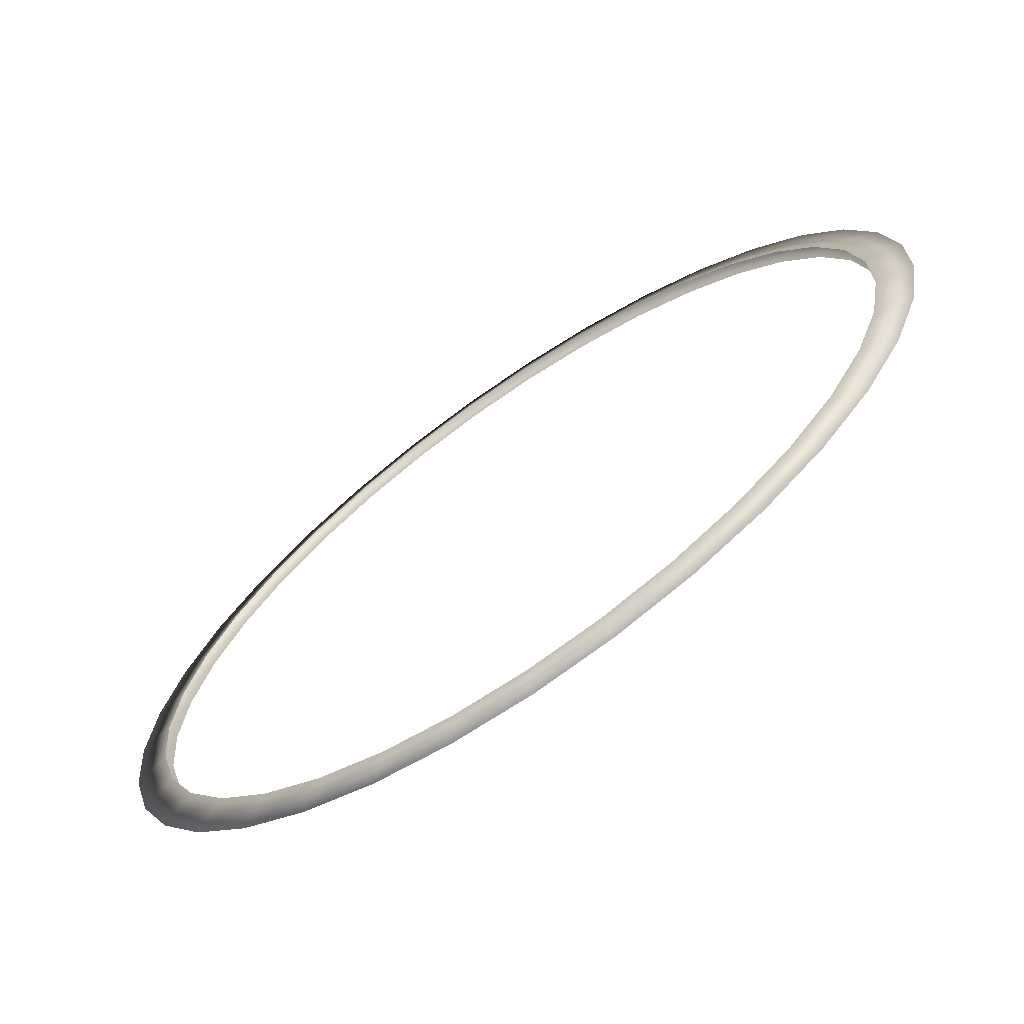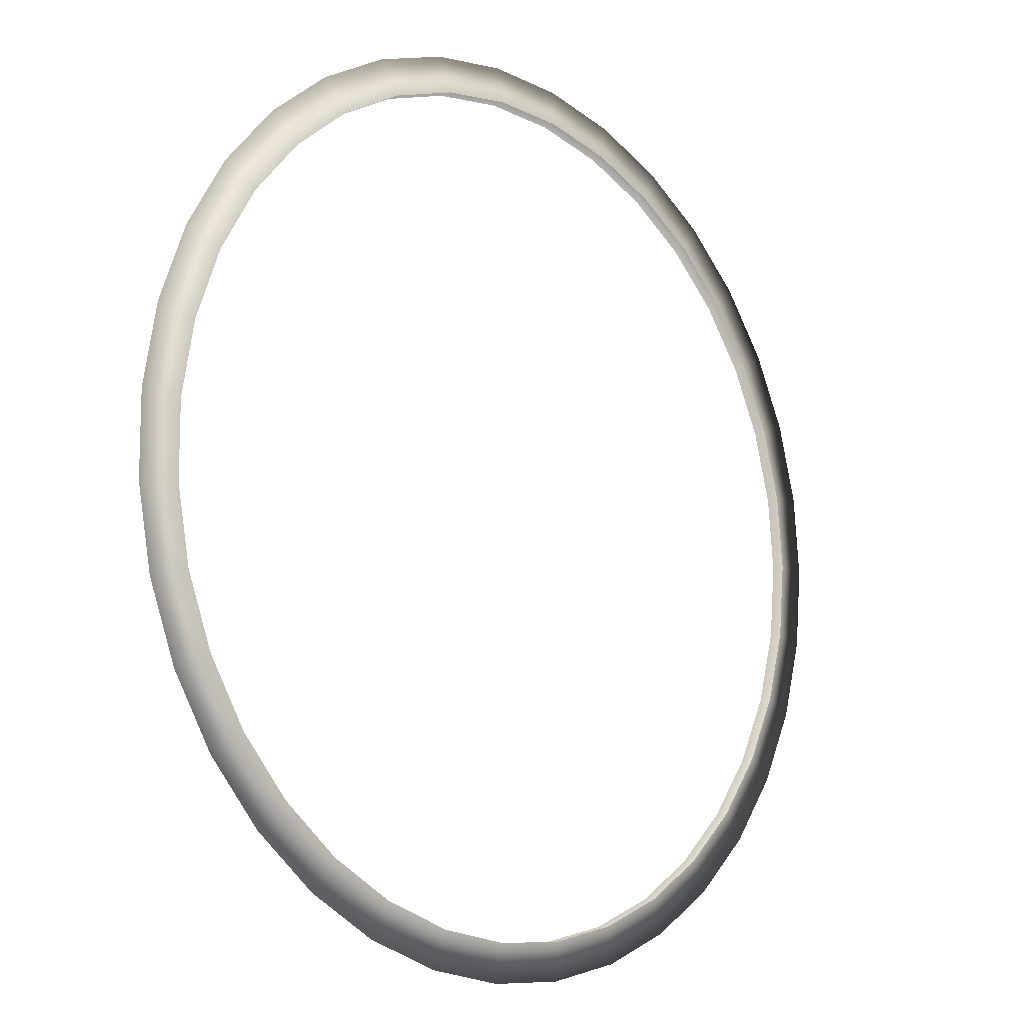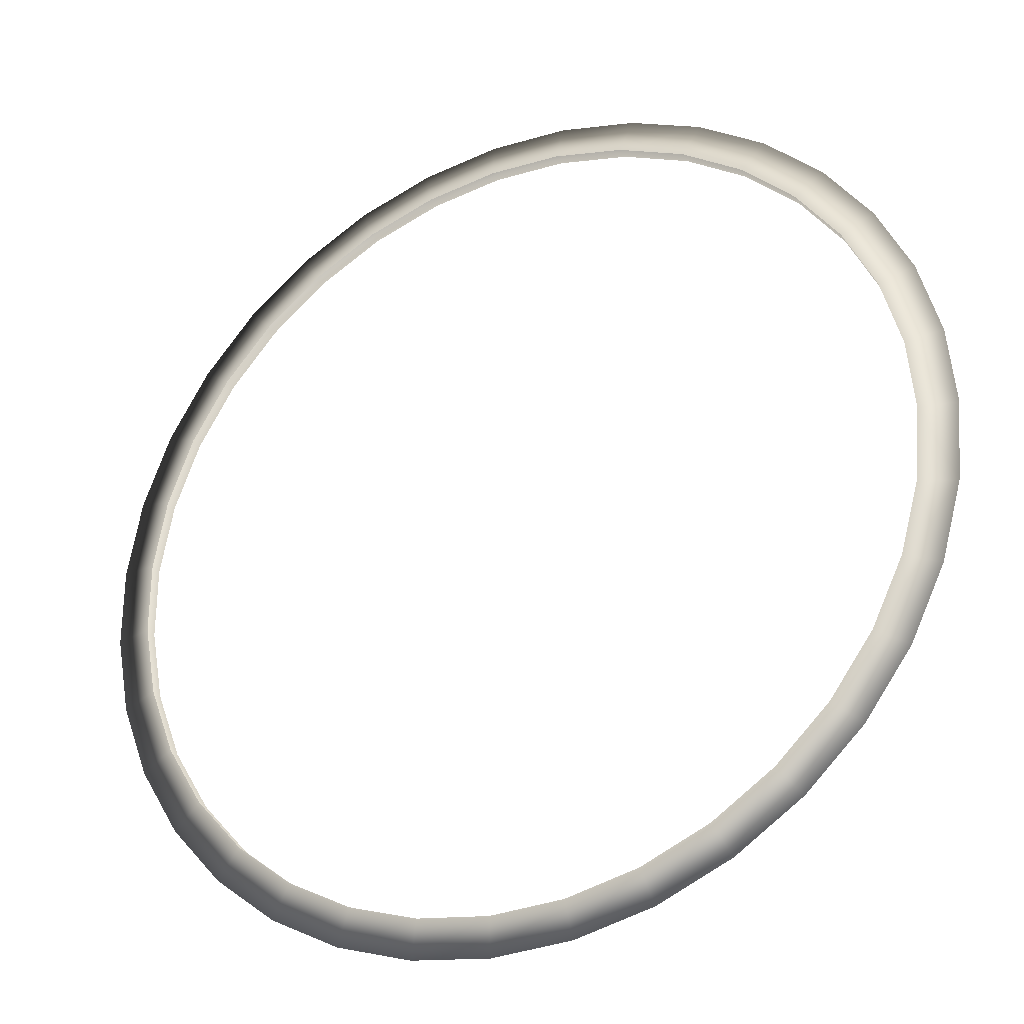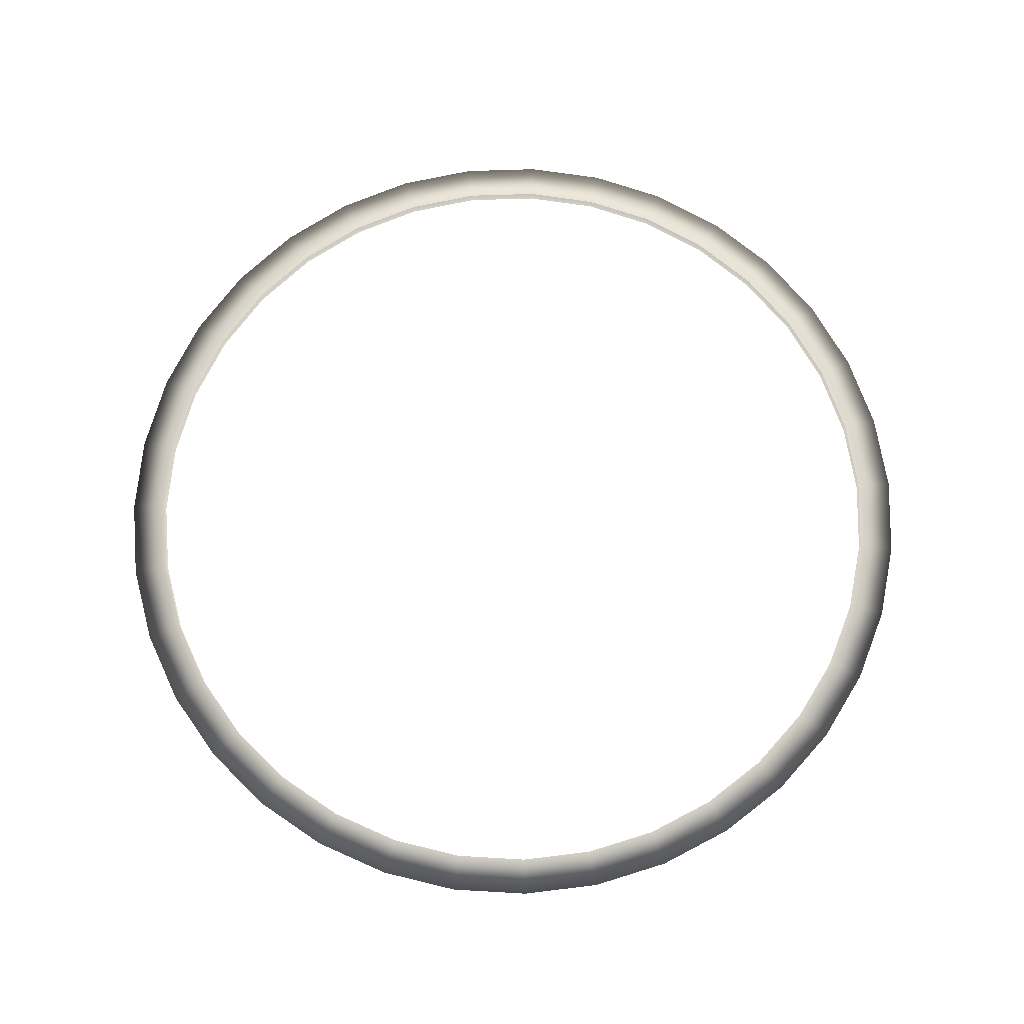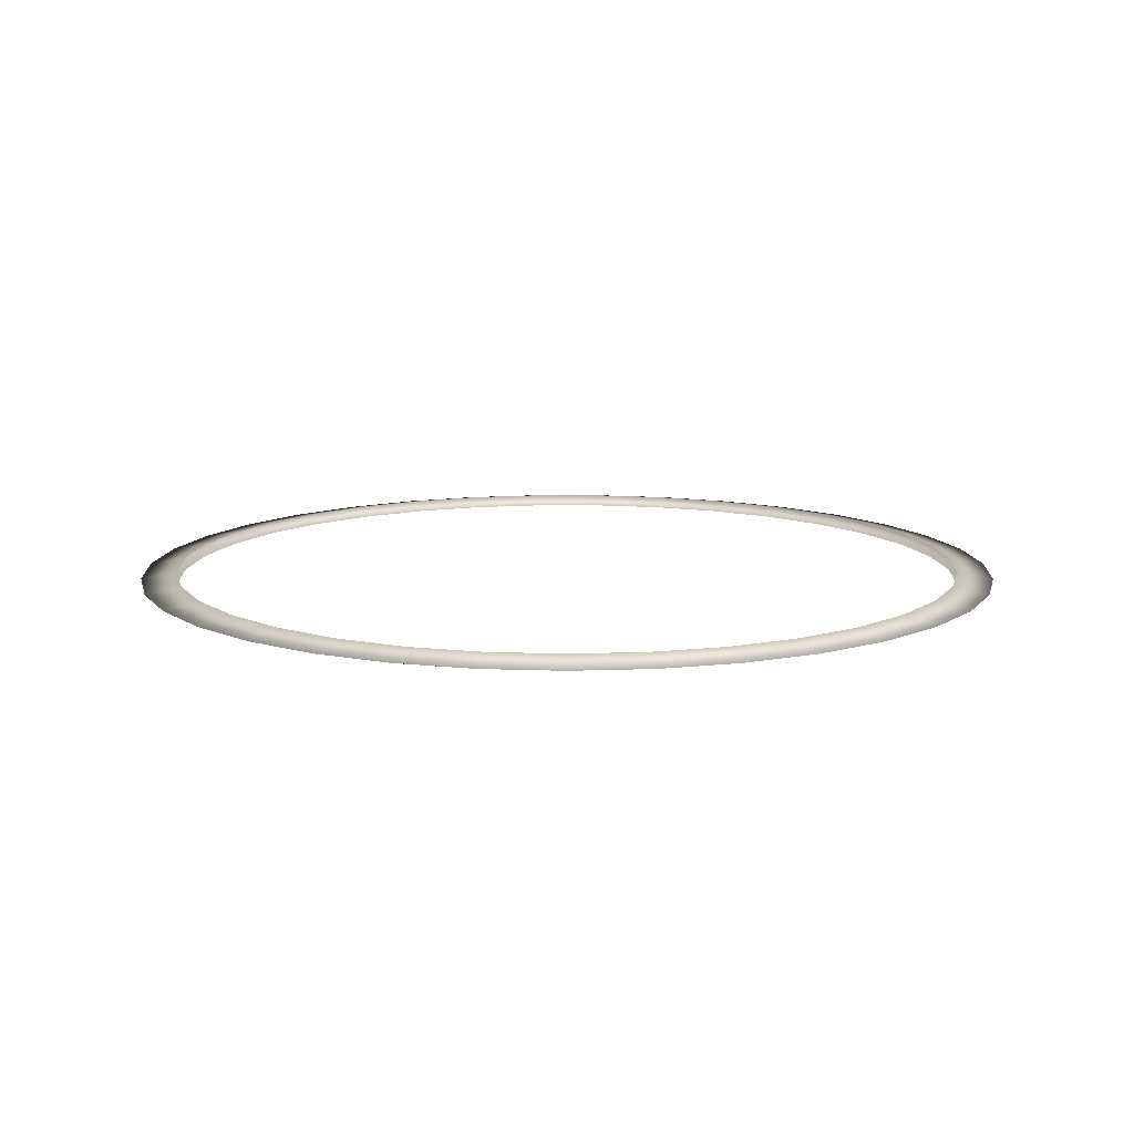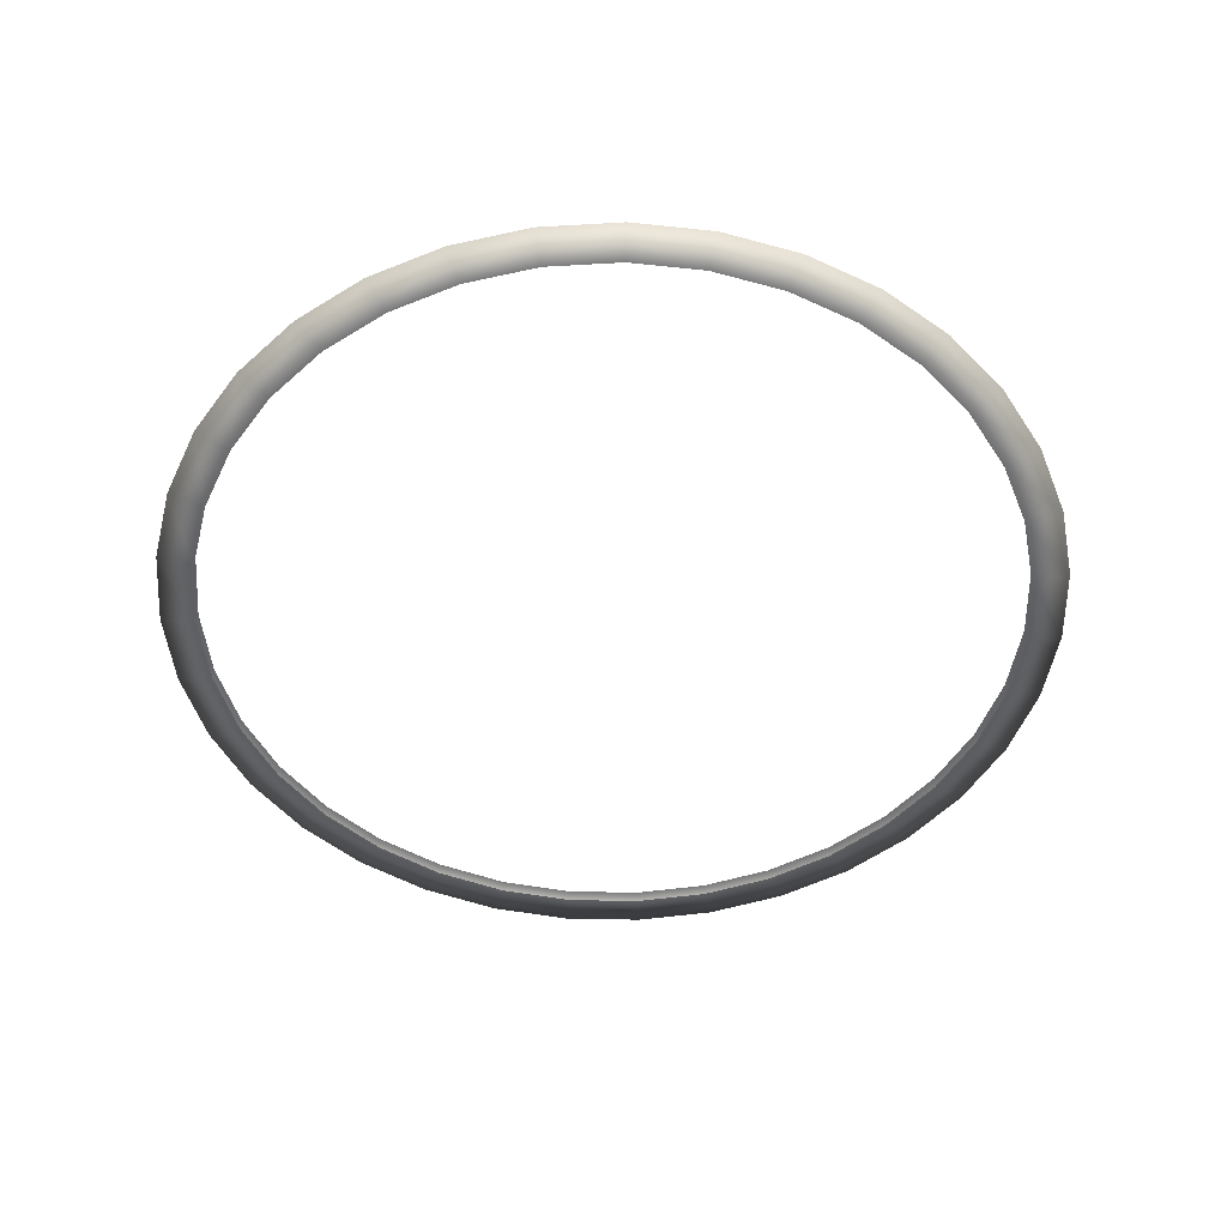
<metadata>
{"format":"obj","ext":"obj","renderer":"f3d","projection":"perspective","resolution":1024,"background":"white","views":[{"elev":-69.6,"azim":-145.3,"up":"+Y"},{"elev":-11.9,"azim":-45.7,"up":"+Y"},{"elev":-30.0,"azim":26.3,"up":"+Y"},{"elev":72.7,"azim":139.6,"up":"+Z"},{"elev":11.7,"azim":-95.1,"up":"+Z"},{"elev":-49.3,"azim":-55.5,"up":"+Z"}]}
</metadata>
<code>
g Cylinder003
v 0.4723 1.471 -0.02374
v 0.2207 1.671 7.267e-08
v 0.2019 1.533 -0.02374
v 0.5155 1.604 7.267e-08
v 0.2019 1.533 0.02374
v 0.7273 1.362 -0.02374
v 0.4723 1.471 0.02374
v 0.7935 1.485 7.267e-08
v 0.9587 1.209 -0.02374
v 0.7273 1.362 0.02374
v 1.046 1.319 7.267e-08
v 1.159 1.018 -0.02374
v 0.9587 1.209 0.02374
v 1.264 1.11 7.267e-08
v 1.322 0.7934 -0.02374
v 1.159 1.018 0.02374
v 1.442 0.865 7.267e-08
v 1.442 0.5435 -0.02374
v 1.322 0.7934 0.02374
v 1.573 0.5926 7.267e-08
v 1.516 0.2762 -0.02374
v 1.442 0.5435 0.02374
v 1.654 0.3011 7.267e-08
v 1.541 0 -0.02374
v 1.516 0.2762 0.02374
v 1.681 -5.252e-08 7.267e-08
v 1.516 -0.2762 -0.02374
v 1.541 0 0.02374
v 1.654 -0.3011 7.267e-08
v 1.442 -0.5435 -0.02374
v 1.516 -0.2762 0.02374
v 1.573 -0.5926 7.267e-08
v 1.322 -0.7934 -0.02374
v 1.442 -0.5435 0.02374
v 1.442 -0.865 7.267e-08
v 1.159 -1.018 -0.02374
v 1.322 -0.7934 0.02374
v 1.264 -1.11 7.267e-08
v 0.9587 -1.209 -0.02374
v 1.159 -1.018 0.02374
v 1.046 -1.319 7.267e-08
v 0.7273 -1.362 -0.02374
v 0.9587 -1.209 0.02374
v 0.7935 -1.485 7.267e-08
v 0.4723 -1.471 -0.02374
v 0.7273 -1.362 0.02374
v 0.5155 -1.604 7.267e-08
v 0.2019 -1.533 -0.02374
v 0.4723 -1.471 0.02374
v 0.2207 -1.671 7.267e-08
v -0.07512 -1.545 -0.02374
v 0.2019 -1.533 0.02374
v -0.08139 -1.685 7.267e-08
v -0.3499 -1.508 -0.02374
v -0.07512 -1.545 0.02374
v -0.381 -1.644 7.267e-08
v -0.6137 -1.422 -0.02374
v -0.3499 -1.508 0.02374
v -0.6686 -1.551 7.267e-08
v -0.8579 -1.291 -0.02374
v -0.6137 -1.422 0.02374
v -0.9348 -1.408 7.267e-08
v -1.075 -1.118 -0.02374
v -0.8579 -1.291 0.02374
v -1.171 -1.219 7.267e-08
v -1.257 -0.9092 -0.02374
v -1.075 -1.118 0.02374
v -1.37 -0.9913 7.267e-08
v -1.399 -0.6711 -0.02374
v -1.257 -0.9092 0.02374
v -1.525 -0.7318 7.267e-08
v -1.497 -0.4115 -0.02374
v -1.399 -0.6711 0.02374
v -1.632 -0.4487 7.267e-08
v -1.546 -0.1387 -0.02374
v -1.497 -0.4115 0.02374
v -1.685 -0.1512 7.267e-08
v -1.546 0.1387 -0.02374
v -1.546 -0.1387 0.02374
v -1.685 0.1512 7.267e-08
v -1.497 0.4115 -0.02374
v -1.546 0.1387 0.02374
v -1.632 0.4487 7.267e-08
v -1.399 0.6711 -0.02374
v -1.497 0.4115 0.02374
v -1.525 0.7318 7.267e-08
v -1.257 0.9092 -0.02374
v -1.399 0.6711 0.02374
v -1.37 0.9913 7.267e-08
v -1.075 1.118 -0.02374
v -1.257 0.9092 0.02374
v -1.171 1.219 7.267e-08
v -0.8579 1.291 -0.02374
v -1.075 1.118 0.02374
v -0.9348 1.408 7.267e-08
v -0.6137 1.422 -0.02374
v -0.8579 1.291 0.02374
v -0.6686 1.551 7.267e-08
v -0.3499 1.508 -0.02374
v -0.6137 1.422 0.02374
v -0.381 1.644 7.267e-08
v -0.07512 1.545 -0.02374
v -0.3499 1.508 0.02374
v -0.08139 1.685 7.267e-08
v 0.2019 1.533 -0.02374
v -0.07512 1.545 0.02374
v 0.2207 1.671 7.267e-08
v 0.2019 1.533 0.02374
g Cylinder003_0
f 3 2 1
f 2 4 1
f 2 5 4
f 1 4 6
f 5 7 4
f 4 8 6
f 4 7 8
f 6 8 9
f 7 10 8
f 8 11 9
f 8 10 11
f 9 11 12
f 10 13 11
f 11 14 12
f 11 13 14
f 12 14 15
f 13 16 14
f 14 17 15
f 14 16 17
f 15 17 18
f 16 19 17
f 17 20 18
f 17 19 20
f 18 20 21
f 19 22 20
f 20 23 21
f 20 22 23
f 21 23 24
f 22 25 23
f 23 26 24
f 23 25 26
f 24 26 27
f 25 28 26
f 26 29 27
f 26 28 29
f 27 29 30
f 28 31 29
f 29 32 30
f 29 31 32
f 30 32 33
f 31 34 32
f 32 35 33
f 32 34 35
f 33 35 36
f 34 37 35
f 35 38 36
f 35 37 38
f 36 38 39
f 37 40 38
f 38 41 39
f 38 40 41
f 39 41 42
f 40 43 41
f 41 44 42
f 41 43 44
f 42 44 45
f 43 46 44
f 44 47 45
f 44 46 47
f 45 47 48
f 46 49 47
f 47 50 48
f 47 49 50
f 48 50 51
f 49 52 50
f 50 53 51
f 50 52 53
f 51 53 54
f 52 55 53
f 53 56 54
f 53 55 56
f 54 56 57
f 55 58 56
f 56 59 57
f 56 58 59
f 57 59 60
f 58 61 59
f 59 62 60
f 59 61 62
f 60 62 63
f 61 64 62
f 62 65 63
f 62 64 65
f 63 65 66
f 64 67 65
f 65 68 66
f 65 67 68
f 66 68 69
f 67 70 68
f 68 71 69
f 68 70 71
f 69 71 72
f 70 73 71
f 71 74 72
f 71 73 74
f 72 74 75
f 73 76 74
f 74 77 75
f 74 76 77
f 75 77 78
f 76 79 77
f 77 80 78
f 77 79 80
f 78 80 81
f 79 82 80
f 80 83 81
f 80 82 83
f 81 83 84
f 82 85 83
f 83 86 84
f 83 85 86
f 84 86 87
f 85 88 86
f 86 89 87
f 86 88 89
f 87 89 90
f 88 91 89
f 89 92 90
f 89 91 92
f 90 92 93
f 91 94 92
f 92 95 93
f 92 94 95
f 93 95 96
f 94 97 95
f 95 98 96
f 95 97 98
f 96 98 99
f 97 100 98
f 98 101 99
f 98 100 101
f 99 101 102
f 100 103 101
f 101 104 102
f 101 103 104
f 102 104 105
f 103 106 104
f 104 107 105
f 104 106 107
f 106 108 107

</code>
